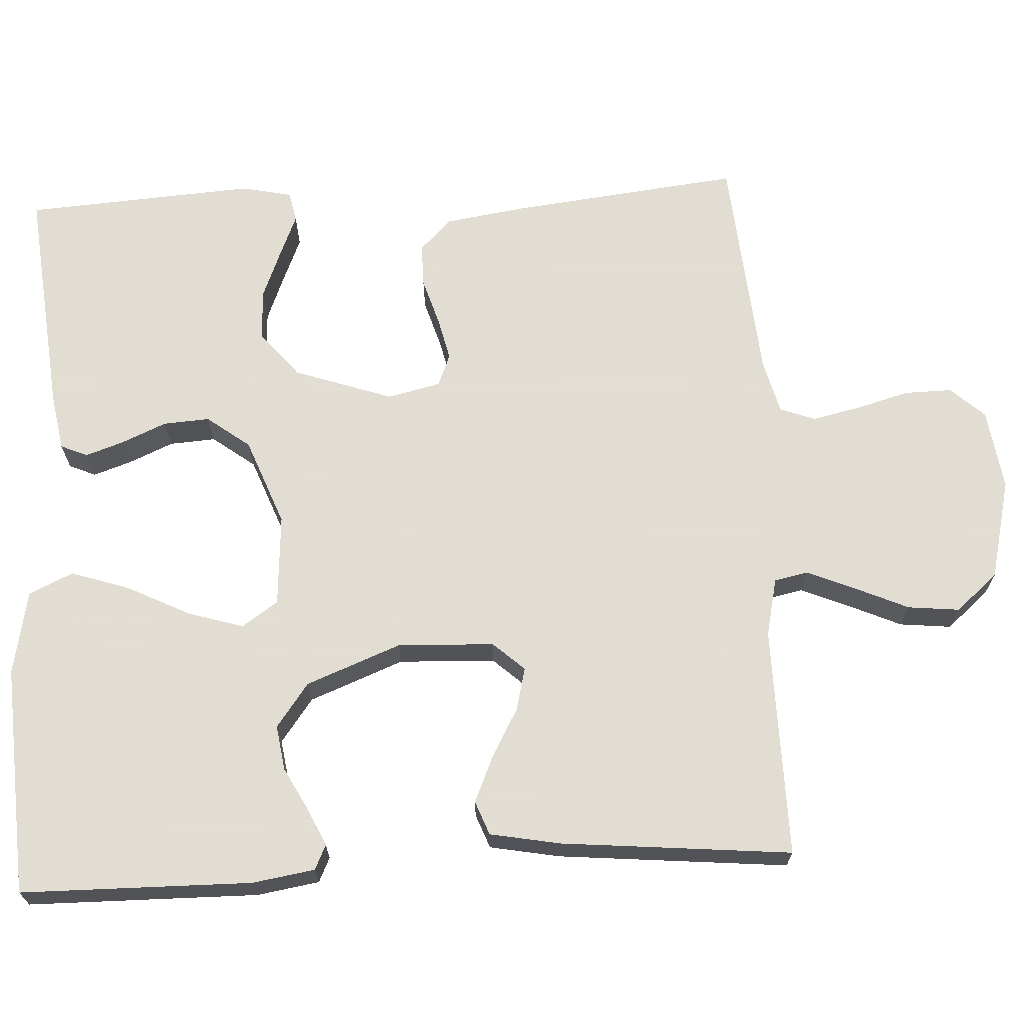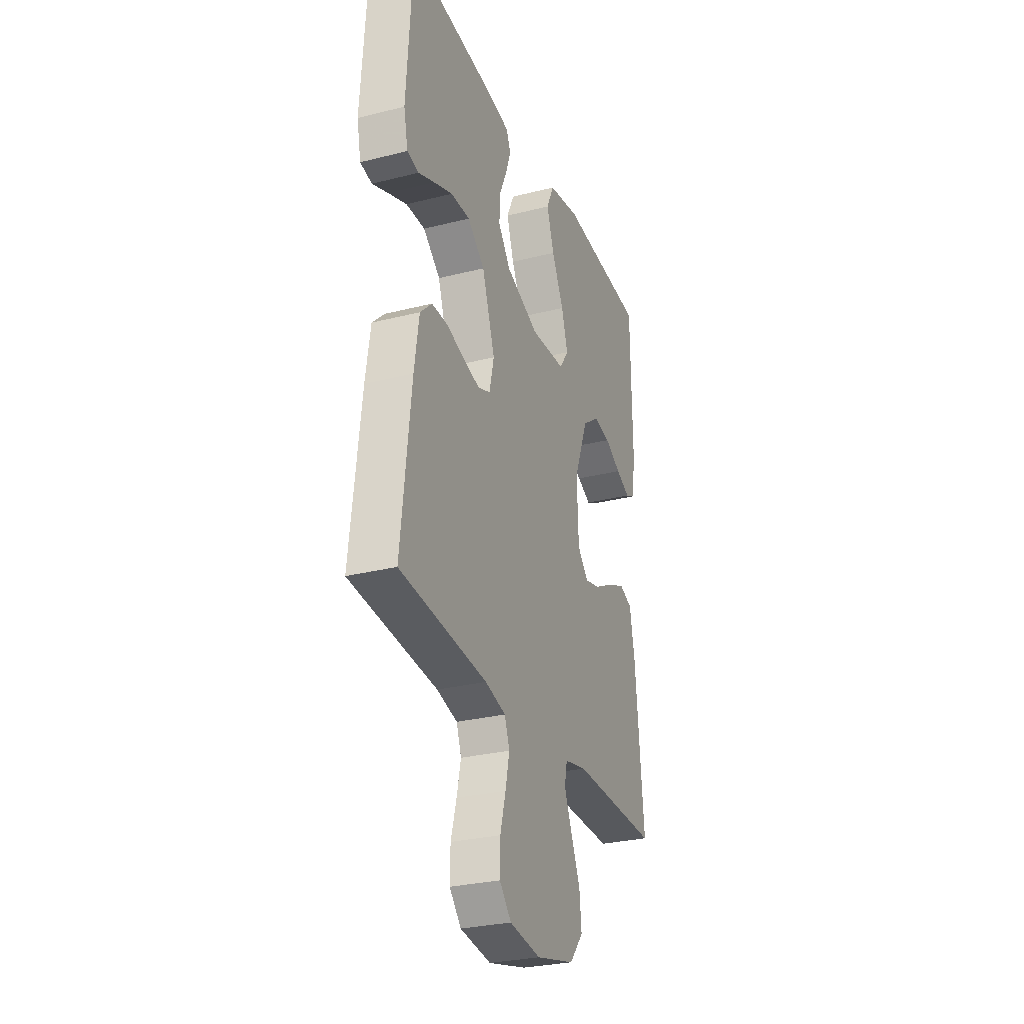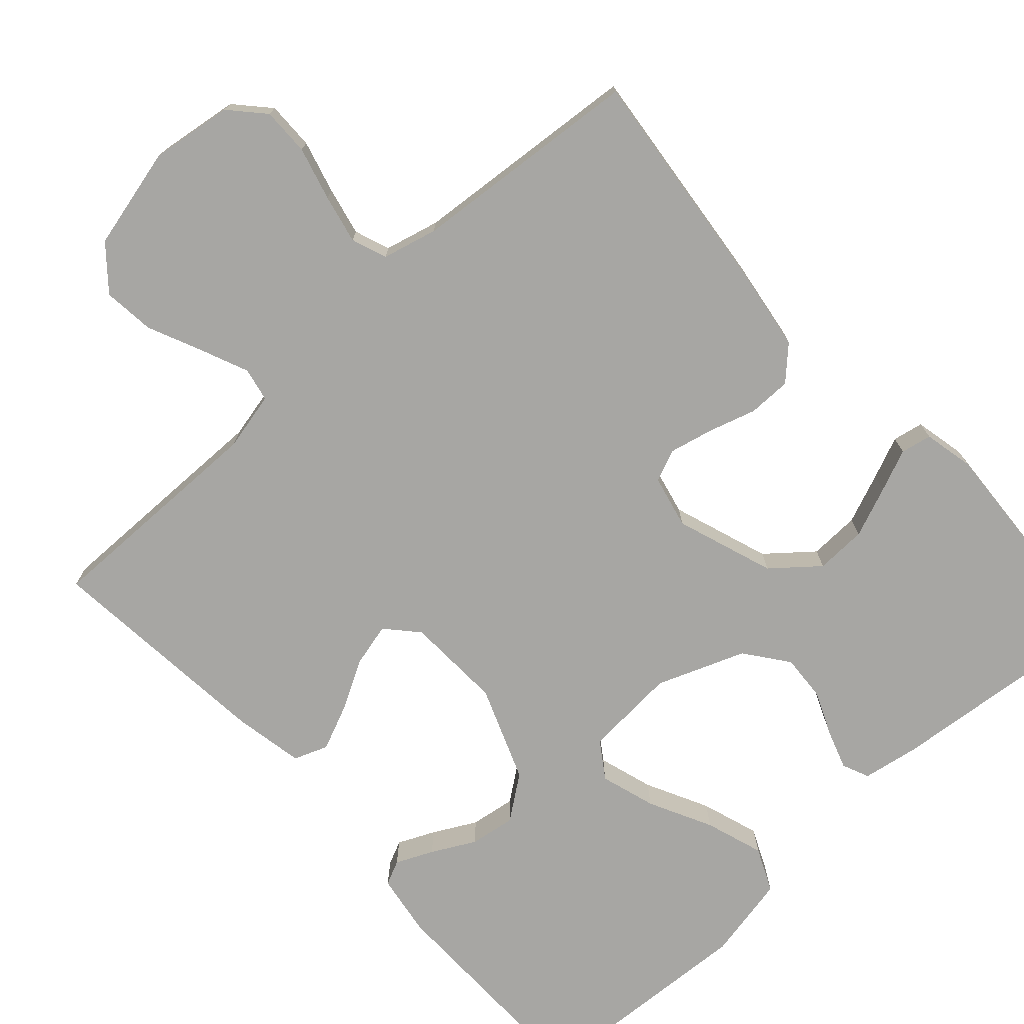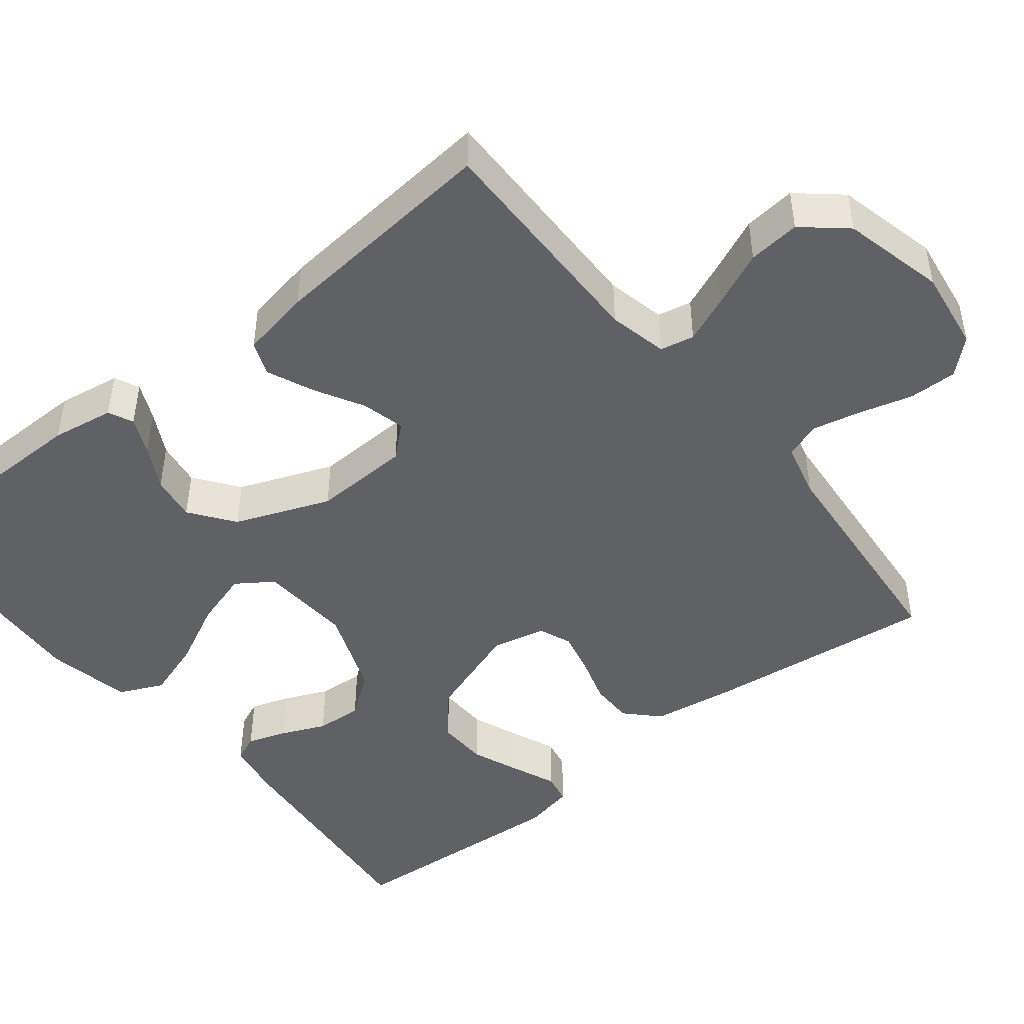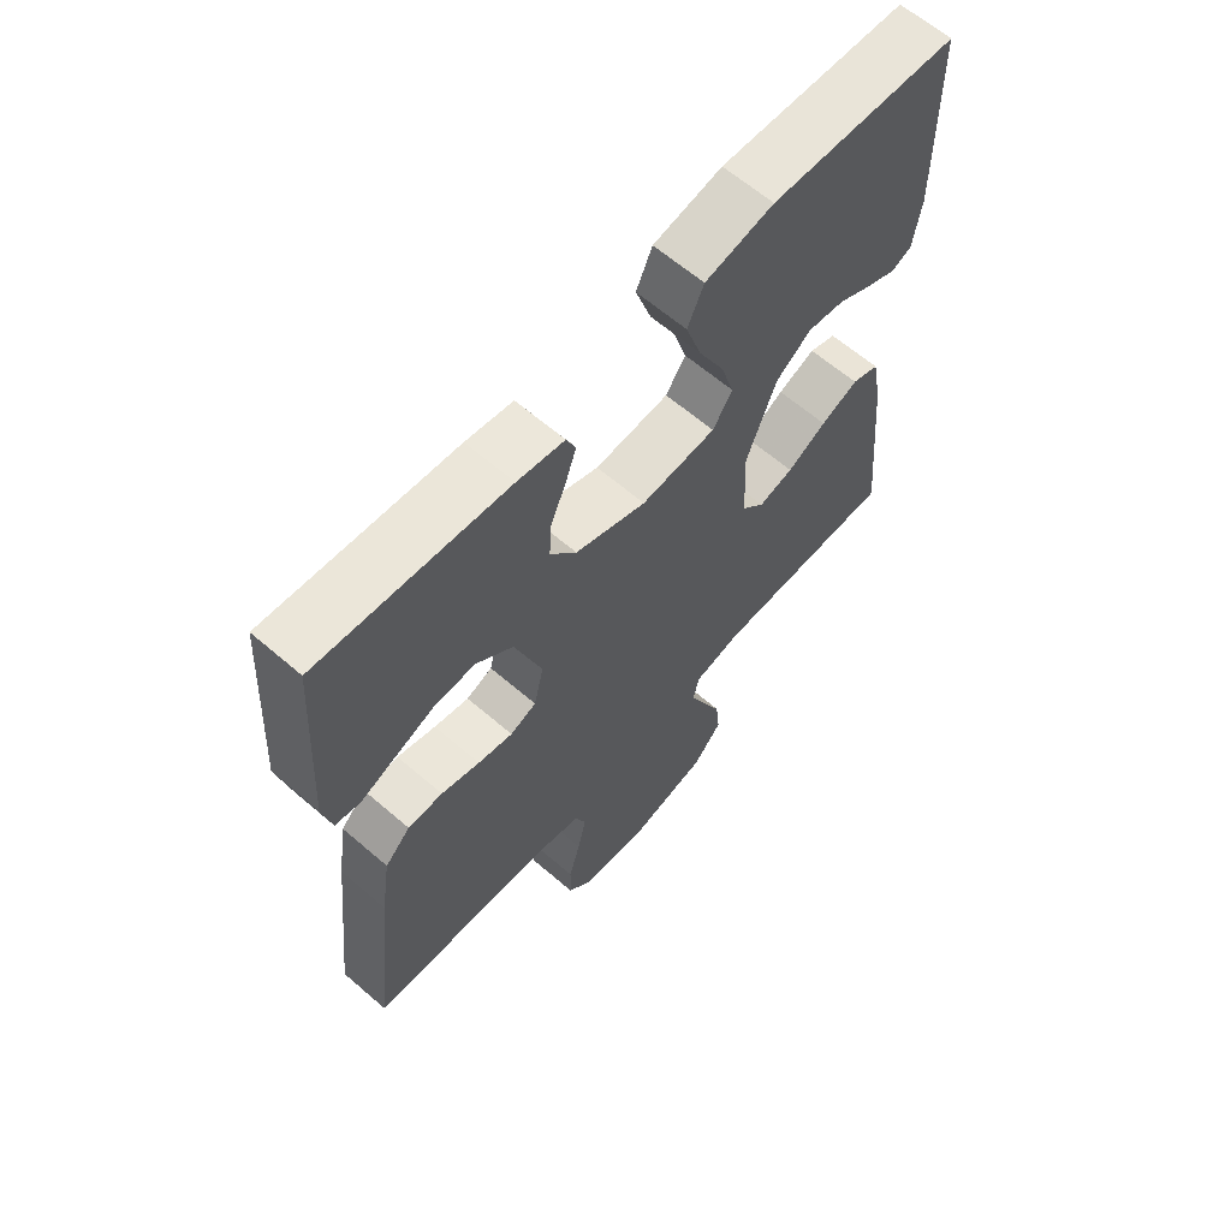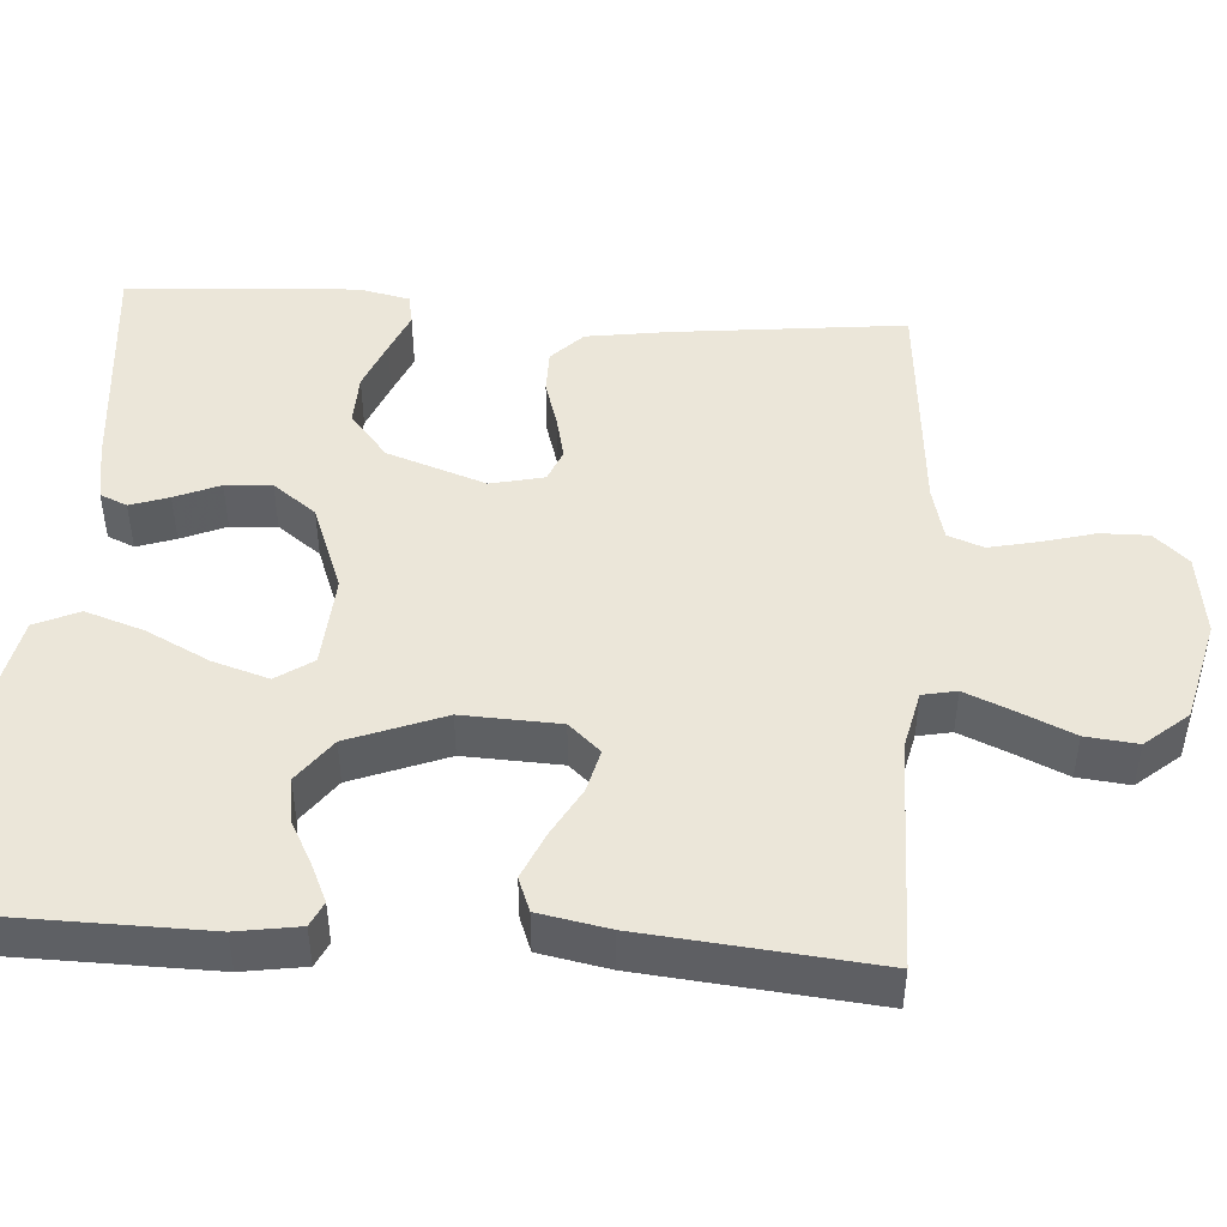
<metadata>
{"format":"obj","ext":"obj","renderer":"f3d","projection":"perspective","resolution":1024,"background":"white","views":[{"elev":68.1,"azim":87.0,"up":"+Y"},{"elev":-28.9,"azim":-69.4,"up":"+Z"},{"elev":-74.2,"azim":-137.6,"up":"+Y"},{"elev":-46.3,"azim":128.6,"up":"+Y"},{"elev":63.5,"azim":-49.0,"up":"+Z"},{"elev":46.7,"azim":94.1,"up":"+Y"}]}
</metadata>
<code>
v -0.5 0.07 -0.5
v -0.466 0.07 -0.2
v -0.45 0.07 -0.094
v -0.409 0.07 -0.054
v -0.353 0.07 -0.054
v -0.291 0.07 -0.073
v -0.235 0.07 -0.086
v -0.193 0.07 -0.069
v -0.177 0.07 0
v -0.221 0.07 0.128
v -0.28 0.07 0.177
v -0.346 0.07 0.175
v -0.411 0.07 0.149
v -0.466 0.07 0.126
v -0.506 0.07 0.134
v -0.52 0.07 0.2
v -0.5 0.07 0.5
v -0.2 0.07 0.47
v -0.125 0.07 0.457
v -0.11 0.07 0.422
v -0.127 0.07 0.372
v -0.152 0.07 0.314
v -0.156 0.07 0.254
v -0.114 0.07 0.198
v 0 0.07 0.154
v 0.12 0.07 0.162
v 0.152 0.07 0.209
v 0.13 0.07 0.281
v 0.089 0.07 0.363
v 0.064 0.07 0.439
v 0.09 0.07 0.496
v 0.2 0.07 0.518
v 0.5 0.07 0.5
v 0.503 0.07 0.2
v 0.49 0.07 0.119
v 0.458 0.07 0.104
v 0.41 0.07 0.126
v 0.354 0.07 0.156
v 0.295 0.07 0.165
v 0.238 0.07 0.123
v 0.19 0.07 0
v 0.195 0.07 -0.126
v 0.232 0.07 -0.167
v 0.288 0.07 -0.153
v 0.351 0.07 -0.118
v 0.411 0.07 -0.092
v 0.455 0.07 -0.109
v 0.472 0.07 -0.2
v 0.5 0.07 -0.5
v 0.2 0.07 -0.496
v 0.124 0.07 -0.513
v 0.115 0.07 -0.557
v 0.141 0.07 -0.619
v 0.172 0.07 -0.689
v 0.179 0.07 -0.756
v 0.132 0.07 -0.811
v 0 0.07 -0.843
v -0.106 0.07 -0.828
v -0.146 0.07 -0.784
v -0.145 0.07 -0.722
v -0.126 0.07 -0.653
v -0.112 0.07 -0.59
v -0.129 0.07 -0.544
v -0.2 0.07 -0.526
v -0.5 0 -0.5
v -0.466 0 -0.2
v -0.45 0 -0.094
v -0.409 0 -0.054
v -0.353 0 -0.054
v -0.291 0 -0.073
v -0.235 0 -0.086
v -0.193 0 -0.069
v -0.177 0 0
v -0.221 0 0.128
v -0.28 0 0.177
v -0.346 0 0.175
v -0.411 0 0.149
v -0.466 0 0.126
v -0.506 0 0.134
v -0.52 0 0.2
v -0.5 0 0.5
v -0.2 0 0.47
v -0.125 0 0.457
v -0.11 0 0.422
v -0.127 0 0.372
v -0.152 0 0.314
v -0.156 0 0.254
v -0.114 0 0.198
v 0 0 0.154
v 0.12 0 0.162
v 0.152 0 0.209
v 0.13 0 0.281
v 0.089 0 0.363
v 0.064 0 0.439
v 0.09 0 0.496
v 0.2 0 0.518
v 0.5 0 0.5
v 0.503 0 0.2
v 0.49 0 0.119
v 0.458 0 0.104
v 0.41 0 0.126
v 0.354 0 0.156
v 0.295 0 0.165
v 0.238 0 0.123
v 0.19 0 0
v 0.195 0 -0.126
v 0.232 0 -0.167
v 0.288 0 -0.153
v 0.351 0 -0.118
v 0.411 0 -0.092
v 0.455 0 -0.109
v 0.472 0 -0.2
v 0.5 0 -0.5
v 0.2 0 -0.496
v 0.124 0 -0.513
v 0.115 0 -0.557
v 0.141 0 -0.619
v 0.172 0 -0.689
v 0.179 0 -0.756
v 0.132 0 -0.811
v 0 0 -0.843
v -0.106 0 -0.828
v -0.146 0 -0.784
v -0.145 0 -0.722
v -0.126 0 -0.653
v -0.112 0 -0.59
v -0.129 0 -0.544
v -0.2 0 -0.526
f 59 60 61
f 58 59 61
f 57 58 61
f 56 57 61
f 55 56 61
f 54 55 61
f 53 54 61
f 52 53 61 62
f 51 52 62 63
f 48 49 50
f 47 48 50
f 46 47 50
f 45 46 50
f 44 45 50
f 51 63 64
f 50 51 64
f 44 50 64
f 43 44 64
f 36 37 38
f 35 36 38
f 34 35 38
f 33 34 38
f 32 33 38
f 31 32 38
f 30 31 38
f 29 30 38
f 28 29 38
f 27 28 38 39
f 26 27 39 40
f 20 21 22
f 19 20 22
f 18 19 22
f 17 18 22
f 16 17 22
f 15 16 22
f 14 15 22
f 13 14 22
f 12 13 22 23
f 11 12 23 24
f 4 5 6
f 3 4 6
f 2 3 6
f 1 2 6
f 64 1 6
f 64 6 7
f 64 7 8
f 43 64 8
f 42 43 8
f 41 42 8 9
f 41 9 10
f 40 41 10
f 26 40 10
f 25 26 10
f 10 11 24 25
f 125 124 123
f 125 123 122
f 125 122 121
f 125 121 120
f 125 120 119
f 125 119 118
f 125 118 117
f 126 125 117 116
f 127 126 116 115
f 114 113 112
f 114 112 111
f 114 111 110
f 114 110 109
f 114 109 108
f 128 127 115
f 128 115 114
f 128 114 108
f 128 108 107
f 102 101 100
f 102 100 99
f 102 99 98
f 102 98 97
f 102 97 96
f 102 96 95
f 102 95 94
f 102 94 93
f 102 93 92
f 103 102 92 91
f 104 103 91 90
f 86 85 84
f 86 84 83
f 86 83 82
f 86 82 81
f 86 81 80
f 86 80 79
f 86 79 78
f 86 78 77
f 87 86 77 76
f 88 87 76 75
f 70 69 68
f 70 68 67
f 70 67 66
f 70 66 65
f 70 65 128
f 71 70 128
f 72 71 128
f 72 128 107
f 72 107 106
f 73 72 106 105
f 74 73 105
f 74 105 104
f 74 104 90
f 74 90 89
f 89 88 75 74
f 1 65 66 2
f 2 66 67 3
f 3 67 68 4
f 4 68 69 5
f 5 69 70 6
f 6 70 71 7
f 7 71 72 8
f 8 72 73 9
f 9 73 74 10
f 10 74 75 11
f 11 75 76 12
f 12 76 77 13
f 13 77 78 14
f 14 78 79 15
f 15 79 80 16
f 16 80 81 17
f 17 81 82 18
f 18 82 83 19
f 19 83 84 20
f 20 84 85 21
f 21 85 86 22
f 22 86 87 23
f 23 87 88 24
f 24 88 89 25
f 25 89 90 26
f 26 90 91 27
f 27 91 92 28
f 28 92 93 29
f 29 93 94 30
f 30 94 95 31
f 31 95 96 32
f 32 96 97 33
f 33 97 98 34
f 34 98 99 35
f 35 99 100 36
f 36 100 101 37
f 37 101 102 38
f 38 102 103 39
f 39 103 104 40
f 40 104 105 41
f 41 105 106 42
f 42 106 107 43
f 43 107 108 44
f 44 108 109 45
f 45 109 110 46
f 46 110 111 47
f 47 111 112 48
f 48 112 113 49
f 49 113 114 50
f 50 114 115 51
f 51 115 116 52
f 52 116 117 53
f 53 117 118 54
f 54 118 119 55
f 55 119 120 56
f 56 120 121 57
f 57 121 122 58
f 58 122 123 59
f 59 123 124 60
f 60 124 125 61
f 61 125 126 62
f 62 126 127 63
f 63 127 128 64
f 64 128 65 1

</code>
